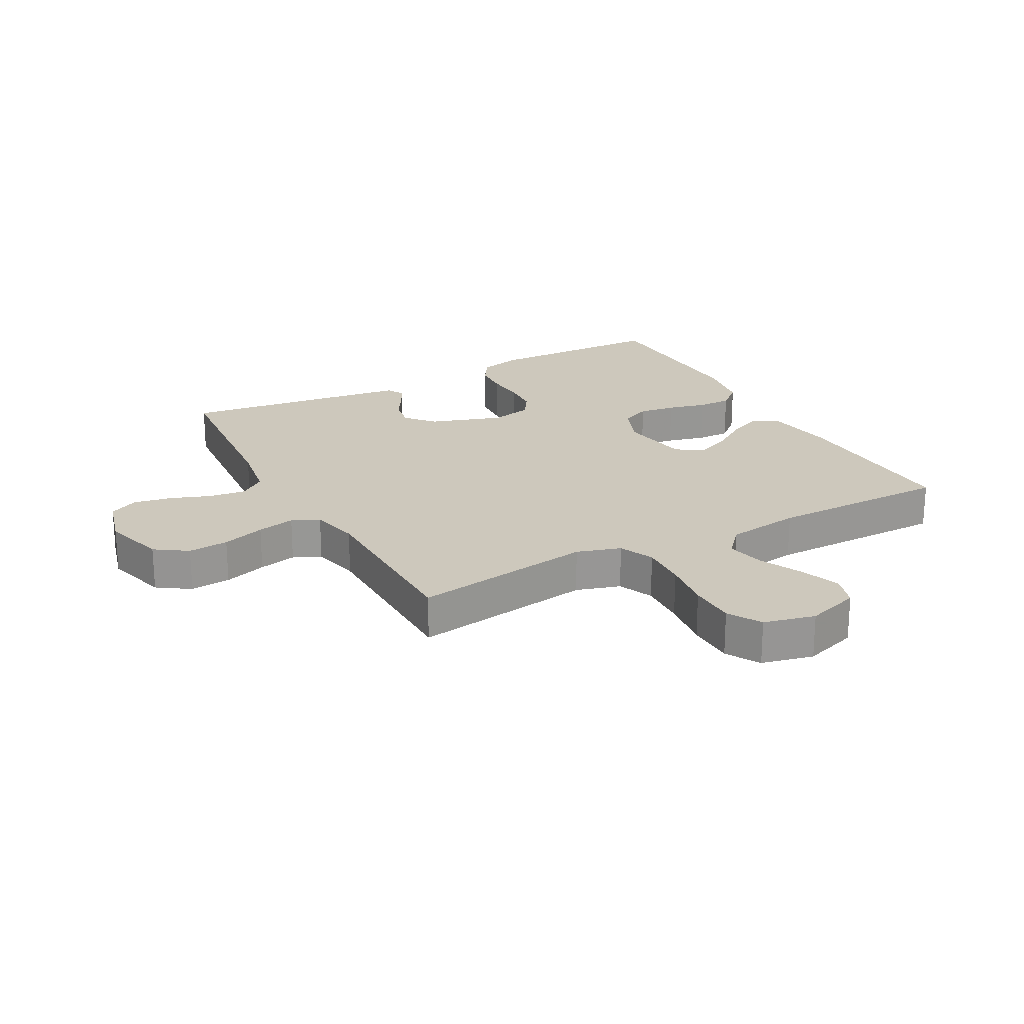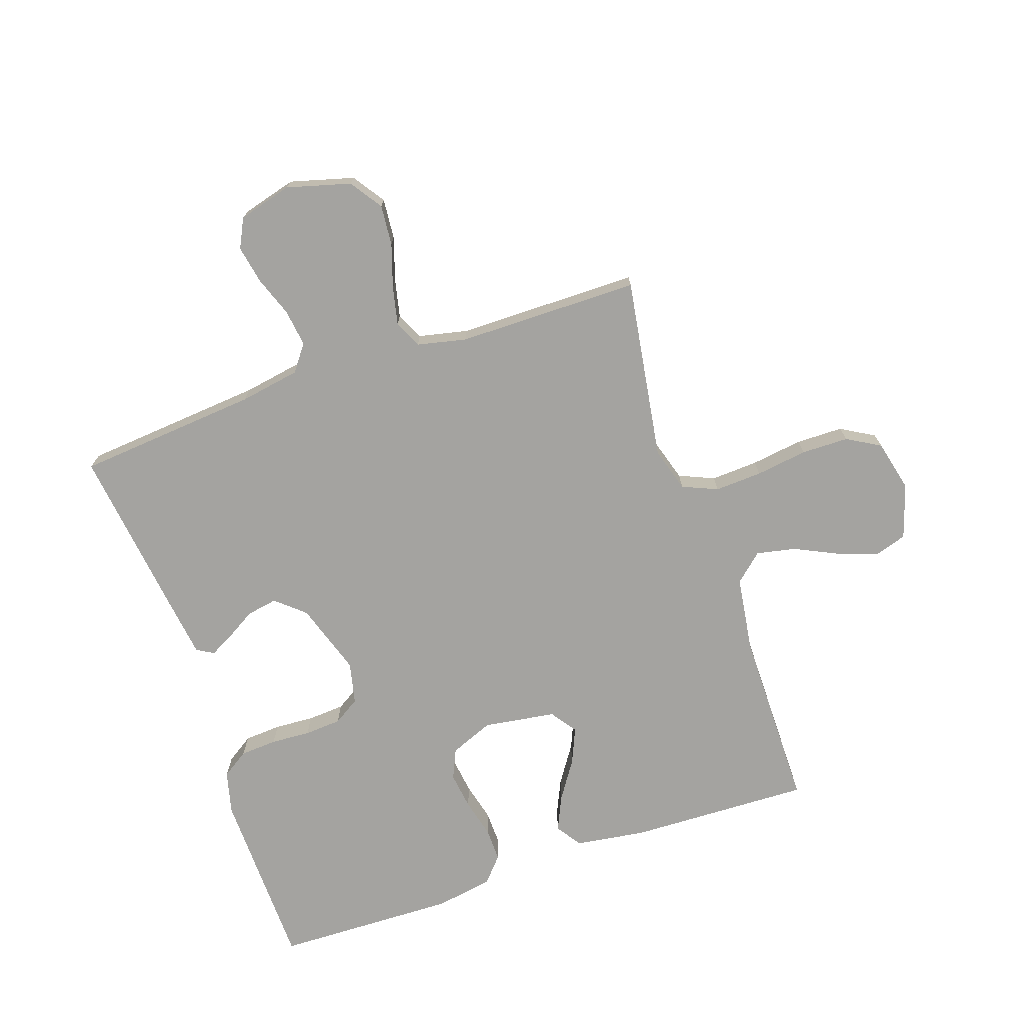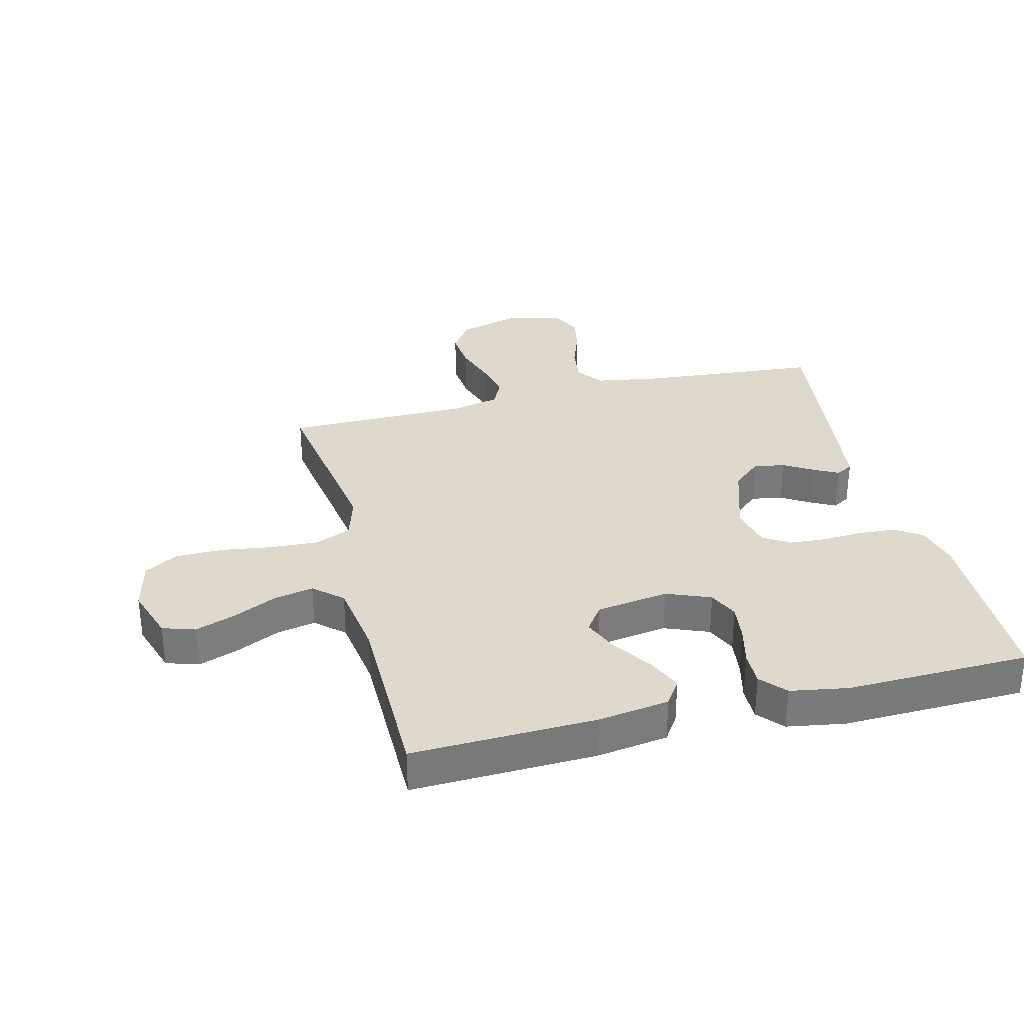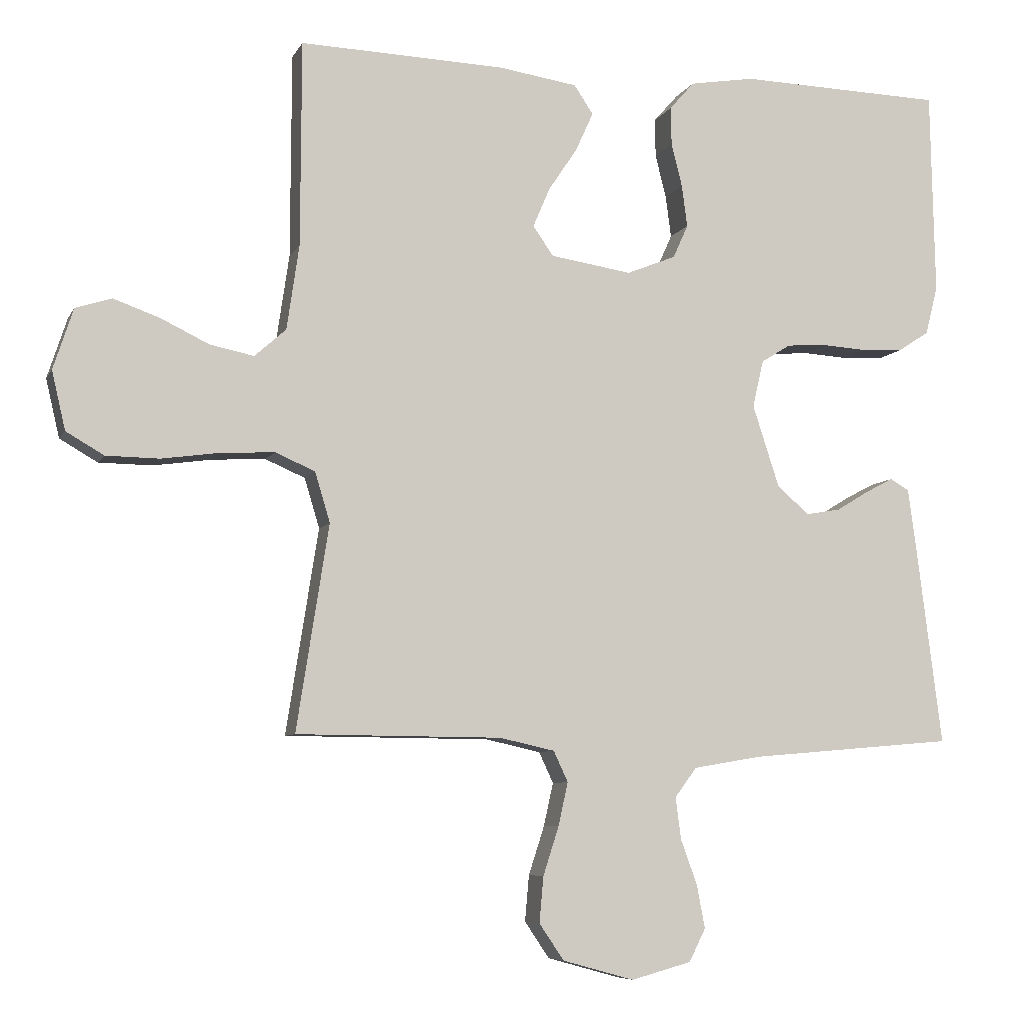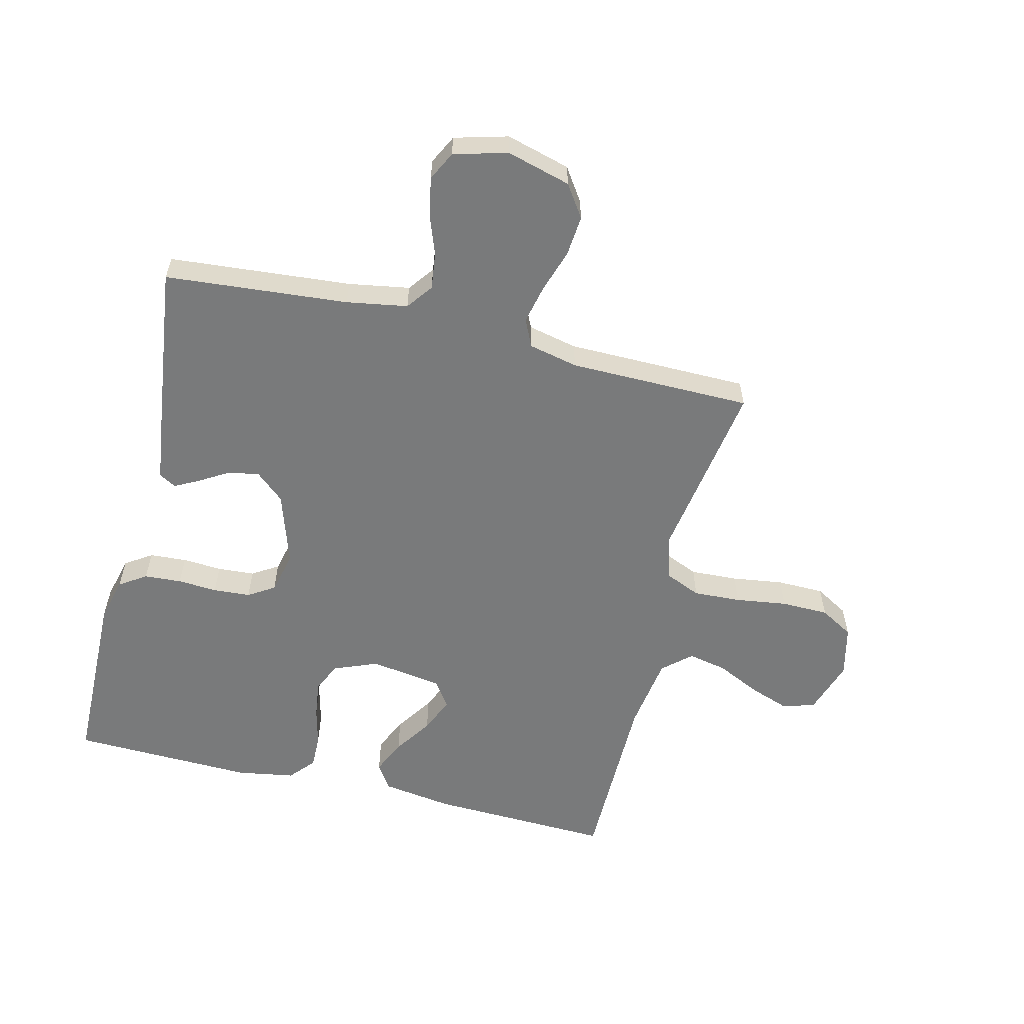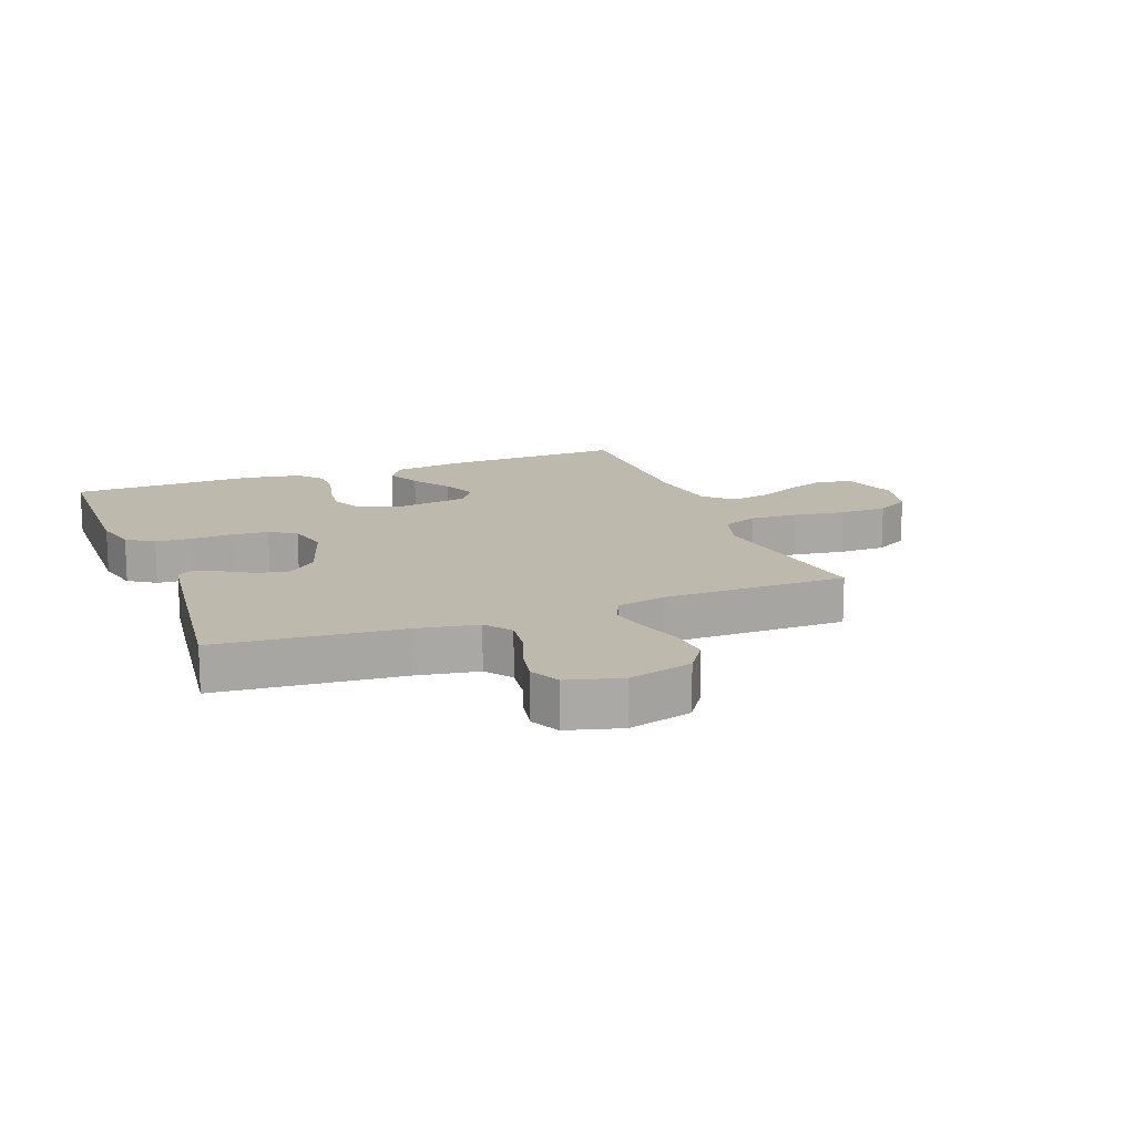
<metadata>
{"format":"obj","ext":"obj","renderer":"f3d","projection":"perspective","resolution":1024,"background":"white","views":[{"elev":22.2,"azim":-118.5,"up":"+Y"},{"elev":-72.9,"azim":-161.1,"up":"+Y"},{"elev":32.2,"azim":-14.0,"up":"+Y"},{"elev":-7.1,"azim":-16.9,"up":"+Z"},{"elev":-58.0,"azim":166.2,"up":"+Y"},{"elev":15.0,"azim":159.2,"up":"+Y"}]}
</metadata>
<code>
v 0.5 0.07 -0.5
v 0.2 0.07 -0.526
v 0.1 0.07 -0.543
v 0.068 0.07 -0.586
v 0.076 0.07 -0.647
v 0.1 0.07 -0.713
v 0.112 0.07 -0.776
v 0.088 0.07 -0.824
v 0 0.07 -0.848
v -0.105 0.07 -0.819
v -0.141 0.07 -0.766
v -0.135 0.07 -0.699
v -0.112 0.07 -0.628
v -0.098 0.07 -0.565
v -0.119 0.07 -0.52
v -0.2 0.07 -0.502
v -0.5 0.07 -0.5
v -0.453 0.07 -0.2
v -0.475 0.07 -0.127
v -0.533 0.07 -0.102
v -0.611 0.07 -0.106
v -0.696 0.07 -0.118
v -0.774 0.07 -0.117
v -0.829 0.07 -0.085
v -0.849 0.07 0
v -0.82 0.07 0.089
v -0.767 0.07 0.106
v -0.7 0.07 0.082
v -0.629 0.07 0.048
v -0.565 0.07 0.035
v -0.519 0.07 0.076
v -0.501 0.07 0.2
v -0.5 0.07 0.5
v -0.2 0.07 0.49
v -0.084 0.07 0.473
v -0.056 0.07 0.431
v -0.082 0.07 0.374
v -0.124 0.07 0.311
v -0.149 0.07 0.253
v -0.119 0.07 0.21
v 0 0.07 0.192
v 0.072 0.07 0.221
v 0.094 0.07 0.27
v 0.086 0.07 0.331
v 0.07 0.07 0.395
v 0.069 0.07 0.451
v 0.105 0.07 0.492
v 0.2 0.07 0.508
v 0.5 0.07 0.5
v 0.506 0.07 0.2
v 0.488 0.07 0.129
v 0.444 0.07 0.1
v 0.383 0.07 0.096
v 0.318 0.07 0.1
v 0.257 0.07 0.096
v 0.214 0.07 0.069
v 0.198 0.07 0
v 0.237 0.07 -0.12
v 0.284 0.07 -0.161
v 0.335 0.07 -0.152
v 0.383 0.07 -0.123
v 0.423 0.07 -0.102
v 0.451 0.07 -0.118
v 0.462 0.07 -0.2
v 0.5 0 -0.5
v 0.2 0 -0.526
v 0.1 0 -0.543
v 0.068 0 -0.586
v 0.076 0 -0.647
v 0.1 0 -0.713
v 0.112 0 -0.776
v 0.088 0 -0.824
v 0 0 -0.848
v -0.105 0 -0.819
v -0.141 0 -0.766
v -0.135 0 -0.699
v -0.112 0 -0.628
v -0.098 0 -0.565
v -0.119 0 -0.52
v -0.2 0 -0.502
v -0.5 0 -0.5
v -0.453 0 -0.2
v -0.475 0 -0.127
v -0.533 0 -0.102
v -0.611 0 -0.106
v -0.696 0 -0.118
v -0.774 0 -0.117
v -0.829 0 -0.085
v -0.849 0 0
v -0.82 0 0.089
v -0.767 0 0.106
v -0.7 0 0.082
v -0.629 0 0.048
v -0.565 0 0.035
v -0.519 0 0.076
v -0.501 0 0.2
v -0.5 0 0.5
v -0.2 0 0.49
v -0.084 0 0.473
v -0.056 0 0.431
v -0.082 0 0.374
v -0.124 0 0.311
v -0.149 0 0.253
v -0.119 0 0.21
v 0 0 0.192
v 0.072 0 0.221
v 0.094 0 0.27
v 0.086 0 0.331
v 0.07 0 0.395
v 0.069 0 0.451
v 0.105 0 0.492
v 0.2 0 0.508
v 0.5 0 0.5
v 0.506 0 0.2
v 0.488 0 0.129
v 0.444 0 0.1
v 0.383 0 0.096
v 0.318 0 0.1
v 0.257 0 0.096
v 0.214 0 0.069
v 0.198 0 0
v 0.237 0 -0.12
v 0.284 0 -0.161
v 0.335 0 -0.152
v 0.383 0 -0.123
v 0.423 0 -0.102
v 0.451 0 -0.118
v 0.462 0 -0.2
f 63 64 1 2
f 60 61 62 63
f 60 63 2 3
f 59 60 3 4
f 58 59 4
f 57 58 4
f 51 52 53 54
f 51 54 55
f 50 51 55
f 49 50 55
f 48 49 55 56
f 44 45 46 47
f 43 44 47 48
f 35 36 37 38
f 35 38 39
f 32 33 34 35
f 31 32 35 39
f 30 31 39 40
f 26 27 28 29
f 24 25 26 29
f 24 29 30
f 21 22 23 24
f 20 21 24 30
f 19 20 30 40
f 16 17 18
f 15 16 18 19
f 10 11 12 13
f 10 13 14
f 9 10 14
f 8 9 14
f 5 6 7 8
f 4 5 8 14
f 57 4 14 15
f 43 48 56 57
f 42 43 57 15
f 15 19 40 41
f 15 41 42
f 66 65 128 127
f 127 126 125 124
f 67 66 127 124
f 68 67 124 123
f 68 123 122
f 68 122 121
f 118 117 116 115
f 119 118 115
f 119 115 114
f 119 114 113
f 120 119 113 112
f 111 110 109 108
f 112 111 108 107
f 102 101 100 99
f 103 102 99
f 99 98 97 96
f 103 99 96 95
f 104 103 95 94
f 93 92 91 90
f 93 90 89 88
f 94 93 88
f 88 87 86 85
f 94 88 85 84
f 104 94 84 83
f 82 81 80
f 83 82 80 79
f 77 76 75 74
f 78 77 74
f 78 74 73
f 78 73 72
f 72 71 70 69
f 78 72 69 68
f 79 78 68 121
f 121 120 112 107
f 79 121 107 106
f 105 104 83 79
f 106 105 79
f 1 65 66 2
f 2 66 67 3
f 3 67 68 4
f 4 68 69 5
f 5 69 70 6
f 6 70 71 7
f 7 71 72 8
f 8 72 73 9
f 9 73 74 10
f 10 74 75 11
f 11 75 76 12
f 12 76 77 13
f 13 77 78 14
f 14 78 79 15
f 15 79 80 16
f 16 80 81 17
f 17 81 82 18
f 18 82 83 19
f 19 83 84 20
f 20 84 85 21
f 21 85 86 22
f 22 86 87 23
f 23 87 88 24
f 24 88 89 25
f 25 89 90 26
f 26 90 91 27
f 27 91 92 28
f 28 92 93 29
f 29 93 94 30
f 30 94 95 31
f 31 95 96 32
f 32 96 97 33
f 33 97 98 34
f 34 98 99 35
f 35 99 100 36
f 36 100 101 37
f 37 101 102 38
f 38 102 103 39
f 39 103 104 40
f 40 104 105 41
f 41 105 106 42
f 42 106 107 43
f 43 107 108 44
f 44 108 109 45
f 45 109 110 46
f 46 110 111 47
f 47 111 112 48
f 48 112 113 49
f 49 113 114 50
f 50 114 115 51
f 51 115 116 52
f 52 116 117 53
f 53 117 118 54
f 54 118 119 55
f 55 119 120 56
f 56 120 121 57
f 57 121 122 58
f 58 122 123 59
f 59 123 124 60
f 60 124 125 61
f 61 125 126 62
f 62 126 127 63
f 63 127 128 64
f 64 128 65 1

</code>
